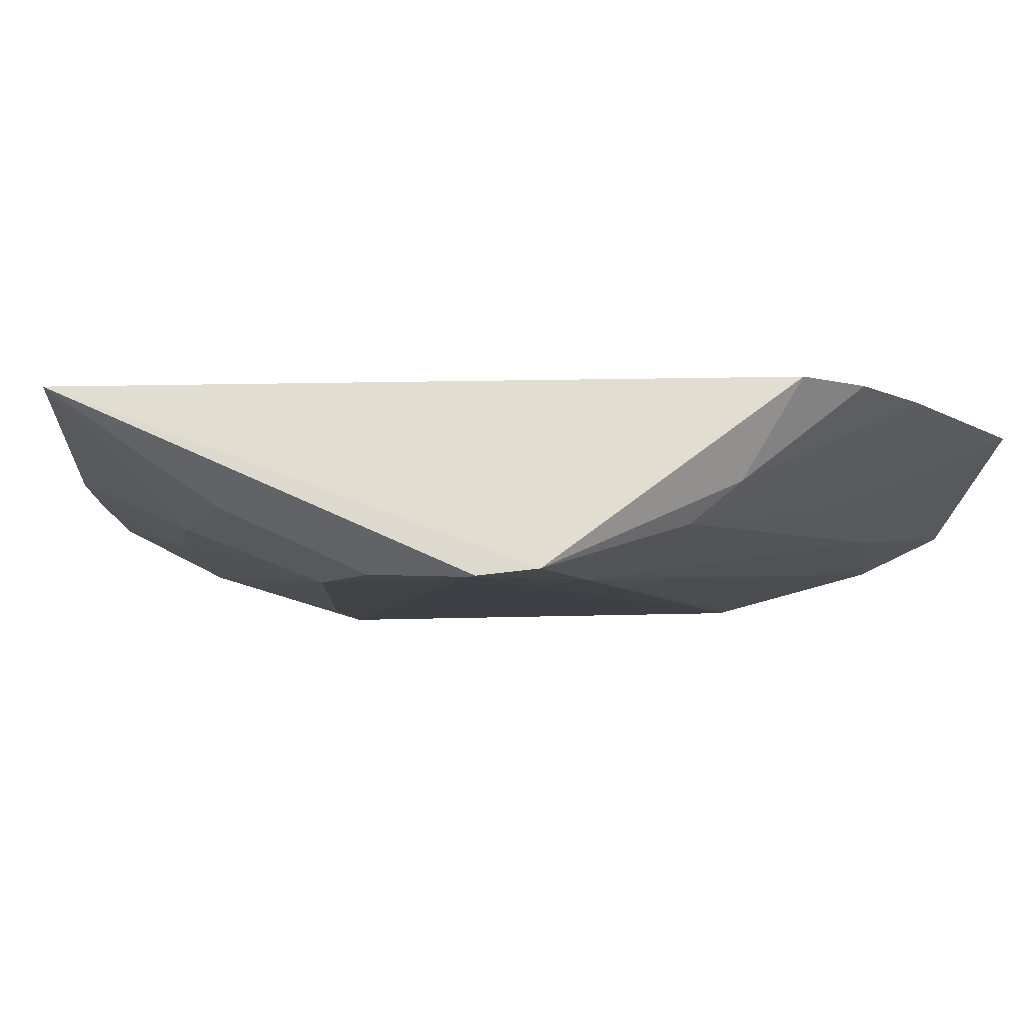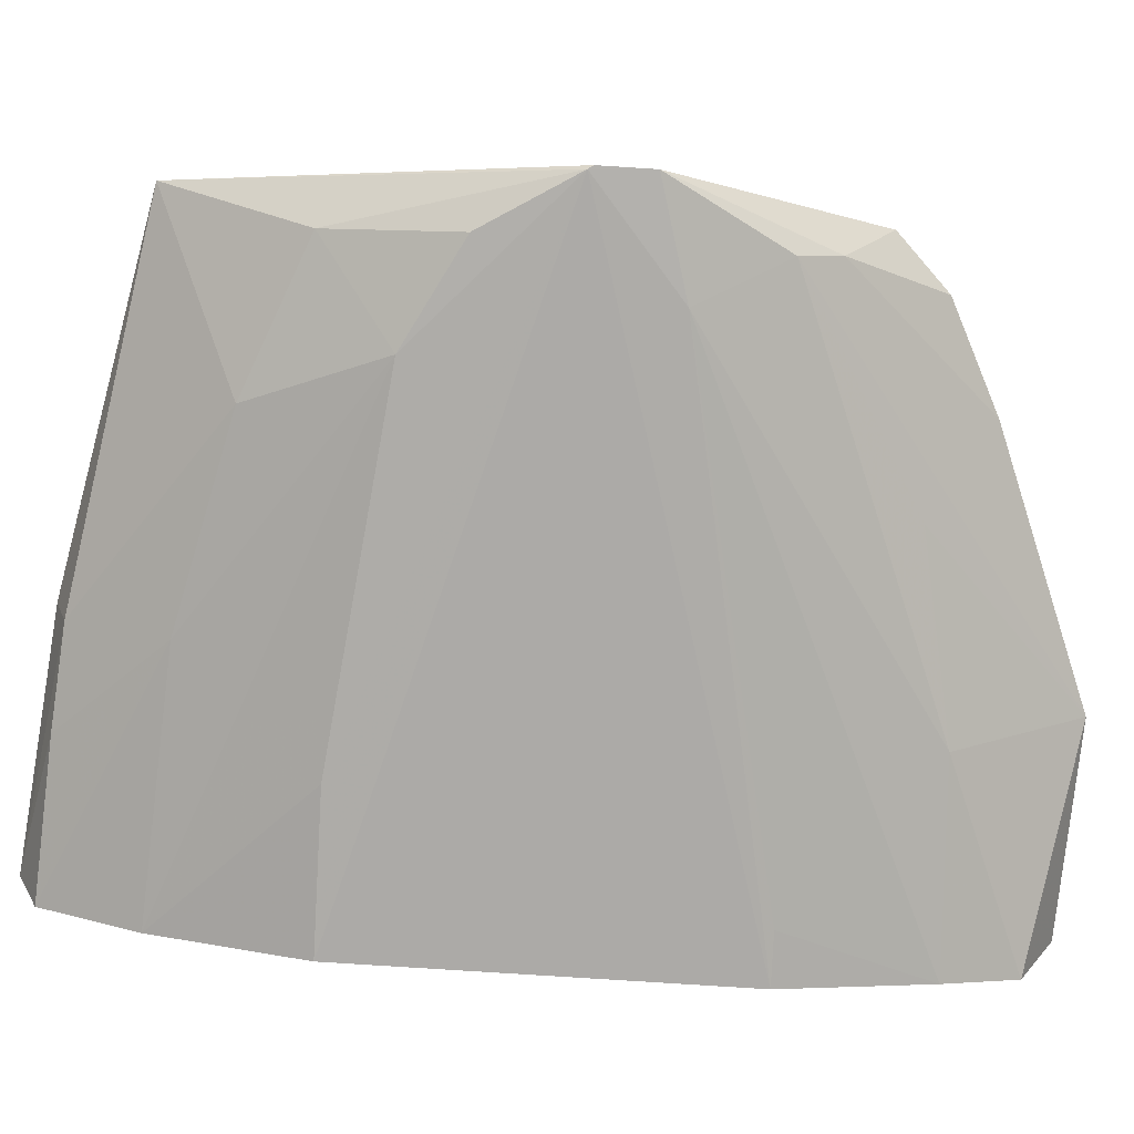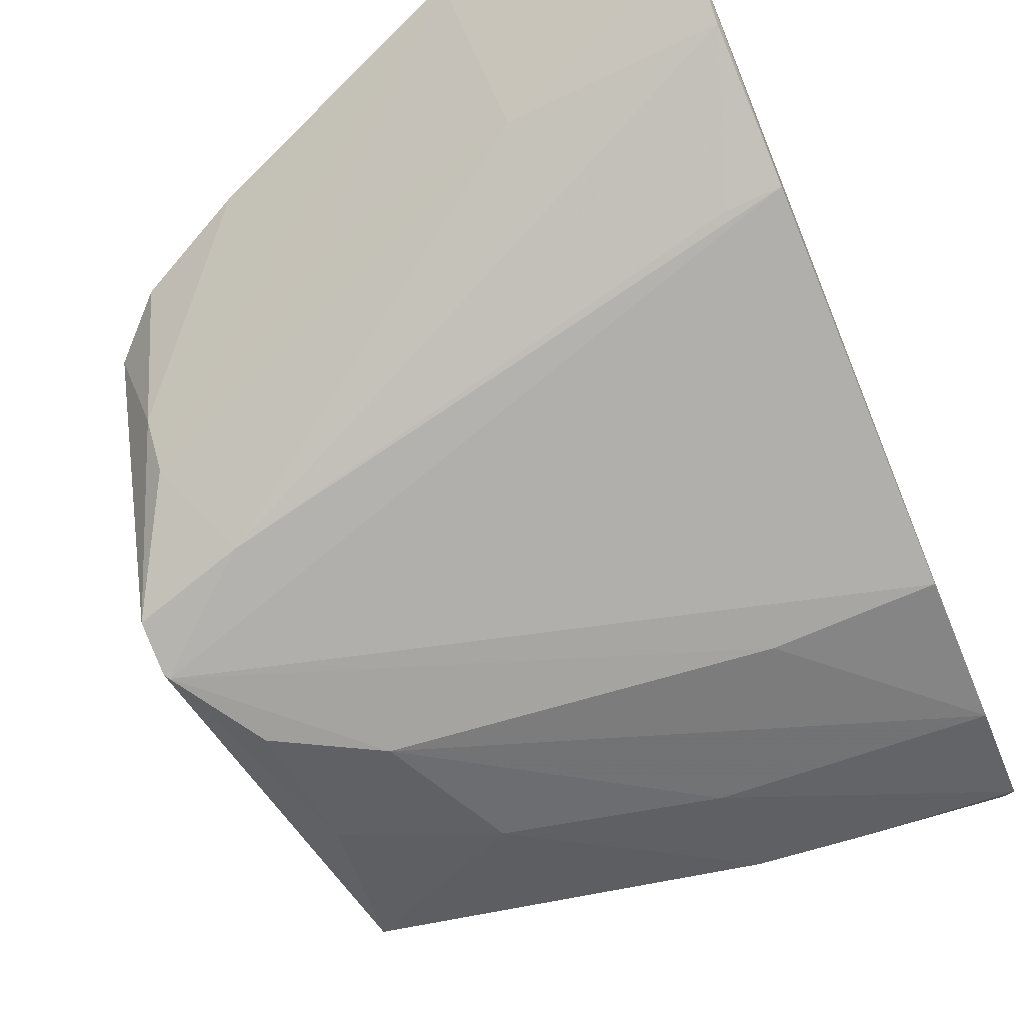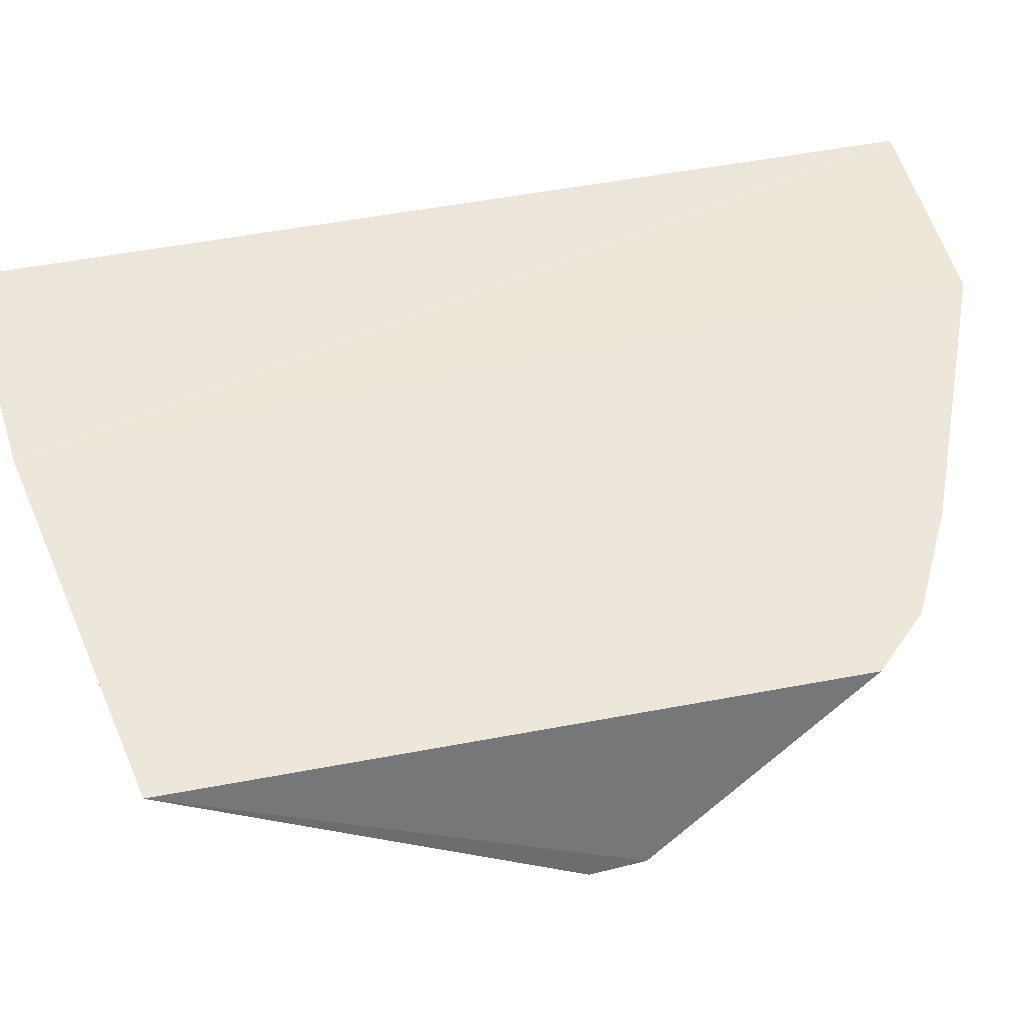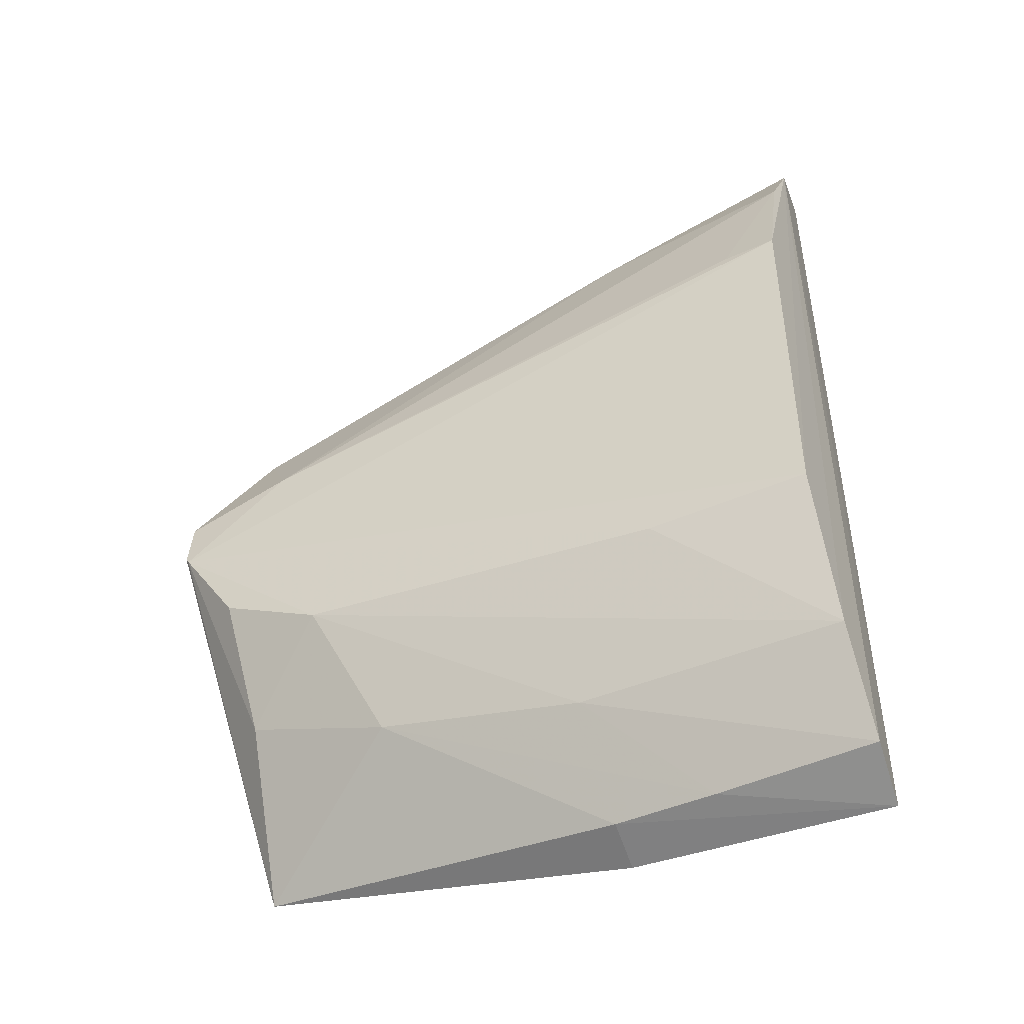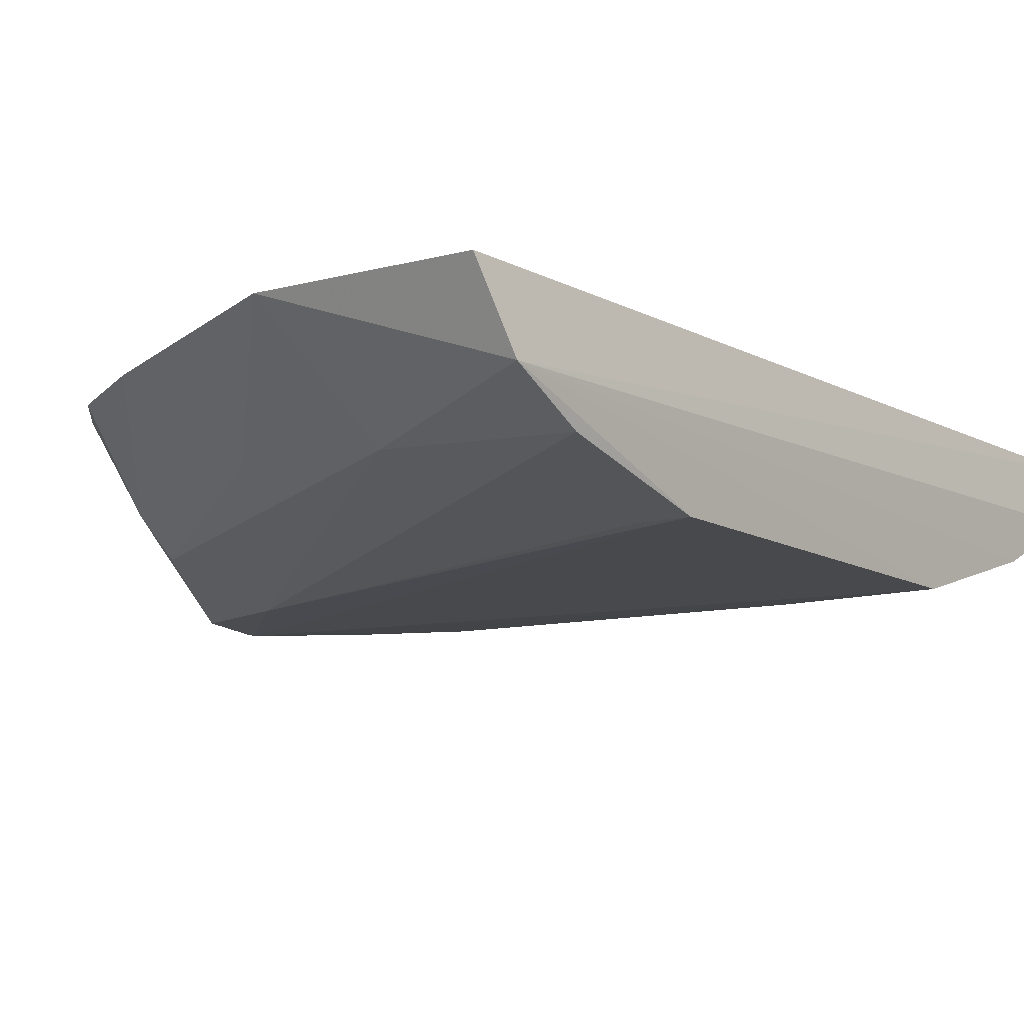
<metadata>
{"format":"obj","ext":"obj","renderer":"f3d","projection":"perspective","resolution":1024,"background":"white","views":[{"elev":-5.4,"azim":-85.4,"up":"+Y"},{"elev":-76.3,"azim":-93.8,"up":"+Y"},{"elev":-77.3,"azim":22.6,"up":"+Y"},{"elev":51.9,"azim":-101.5,"up":"+Y"},{"elev":-48.8,"azim":24.5,"up":"+Z"},{"elev":-11.5,"azim":38.9,"up":"+Y"}]}
</metadata>
<code>
v 0.08405 -0.05659 0.07759
v 0.08499 -0.02993 -0.1078
v 0.08391 -0.01253 0.1546
v -0.09844 -0.01072 0.09654
v -0.1126 -0.05837 0.01915
v 0.01028 -0.009797 -0.1074
v 0.08642 -0.03408 0.1433
v 0.08351 -0.05825 -0.03442
v 0.08334 -0.01304 -0.115
v 0.02273 -0.01097 0.1571
v -0.09849 -0.01098 -0.08533
v -0.08237 -0.05721 0.04464
v -0.06695 -0.05647 -0.02228
v 0.08434 -0.04479 -0.07847
v 0.01112 -0.02316 -0.1032
v -0.1135 -0.05658 0.03564
v 0.08466 -0.04489 0.1209
v 0.03817 -0.05762 -0.0347
v -0.09286 -0.03998 -0.0436
v -0.05013 -0.04149 -0.06042
v 0.04003 -0.02584 -0.1054
v -0.1136 -0.05815 0.02067
v -0.09406 -0.03487 0.08193
v -0.09445 -0.04493 0.06976
v 0.06874 -0.0561 0.07724
v -0.09636 -0.05662 -0.006694
v 0.009245 -0.04102 -0.07414
v -0.08334 -0.01098 0.1116
v 0.02562 -0.03986 0.1182
v -0.05304 -0.01098 0.1268
v -0.03005 -0.03402 0.1073
f 8 1 5
f 8 7 1
f 9 6 3
f 9 7 2
f 9 3 7
f 10 6 4
f 10 3 6
f 10 7 3
f 11 4 6
f 12 5 1
f 14 2 7
f 14 7 8
f 15 6 9
f 15 11 6
f 16 4 11
f 16 5 12
f 17 1 7
f 18 8 5
f 18 5 13
f 18 14 8
f 18 13 14
f 19 5 11
f 20 13 19
f 20 19 11
f 20 11 15
f 21 15 9
f 21 9 2
f 21 20 15
f 22 16 11
f 22 11 5
f 22 5 16
f 23 4 16
f 24 16 12
f 24 23 16
f 24 10 23
f 25 17 12
f 25 12 1
f 25 1 17
f 26 19 13
f 26 13 5
f 26 5 19
f 27 14 13
f 27 13 20
f 27 2 14
f 27 21 2
f 27 20 21
f 28 4 23
f 29 7 10
f 29 17 7
f 29 24 12
f 29 12 17
f 30 28 23
f 30 23 10
f 30 10 4
f 30 4 28
f 31 29 10
f 31 10 24
f 31 24 29

</code>
